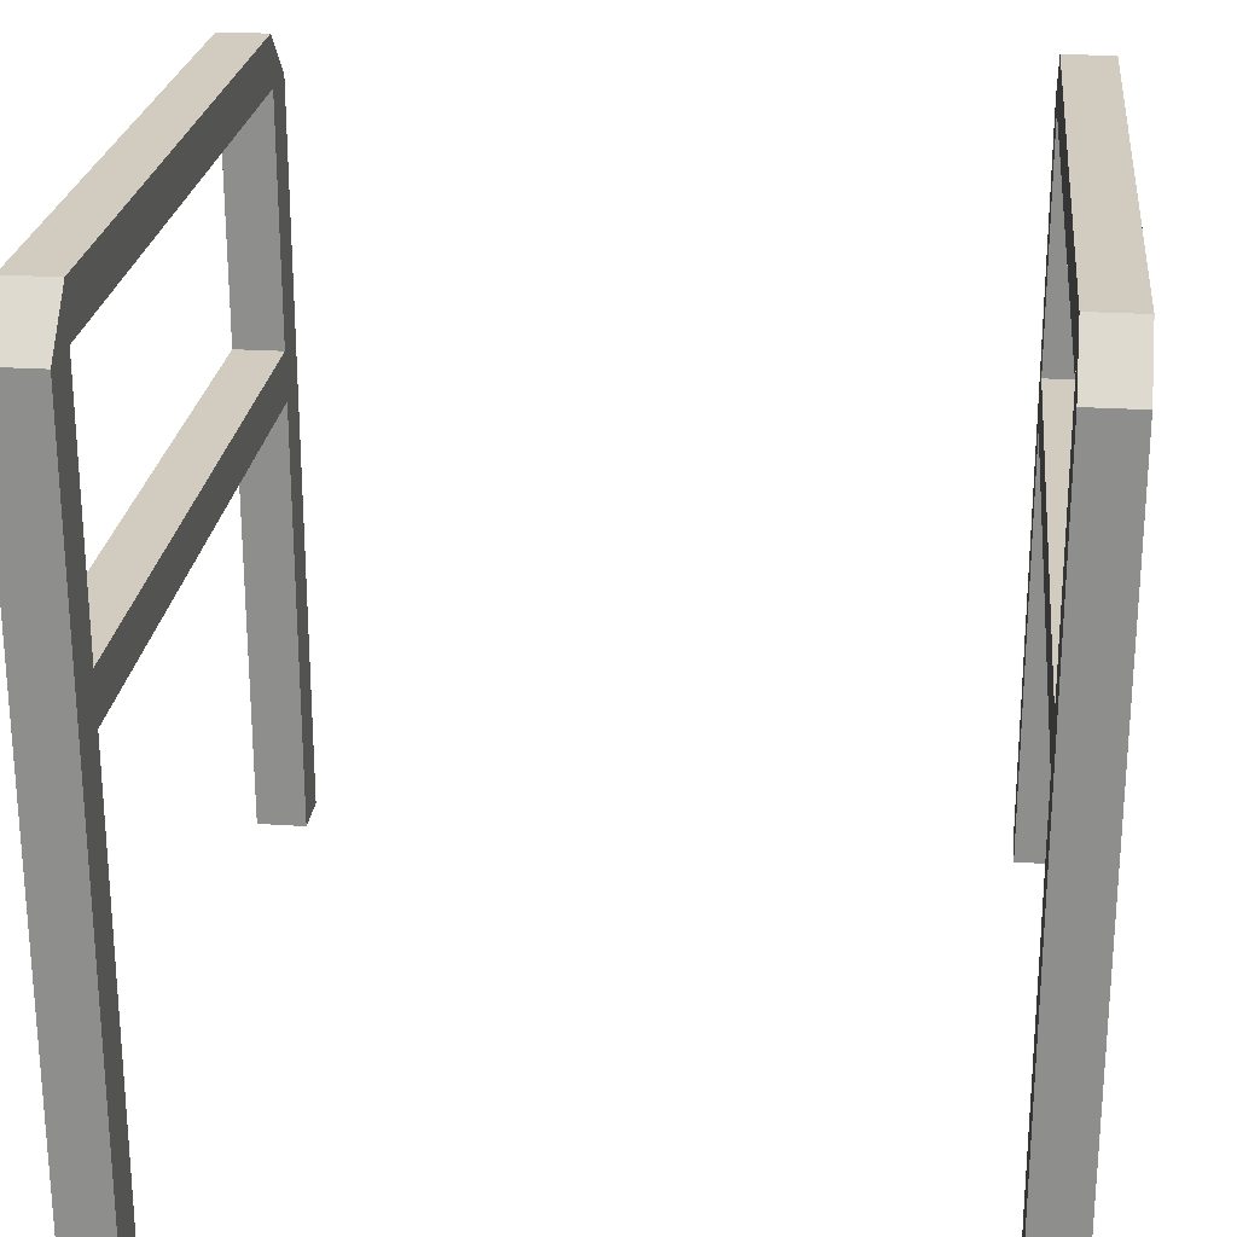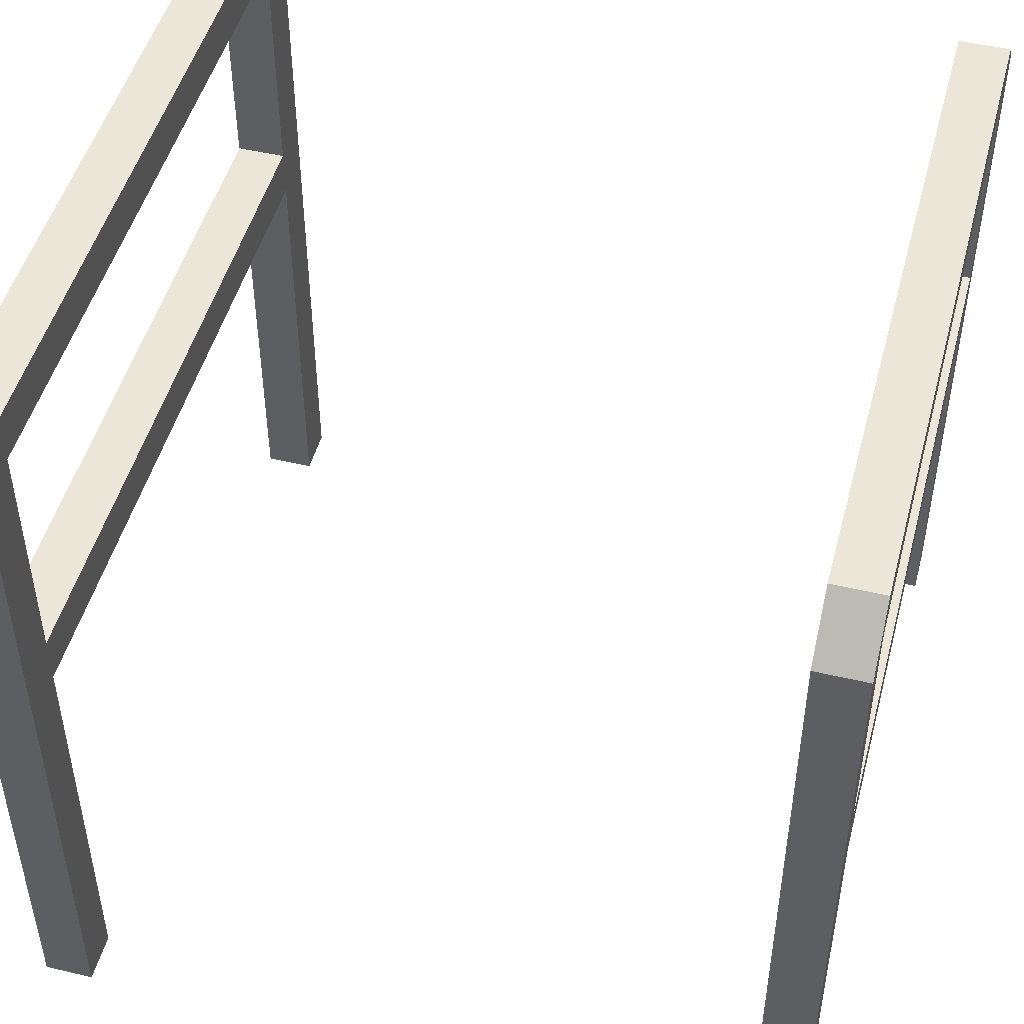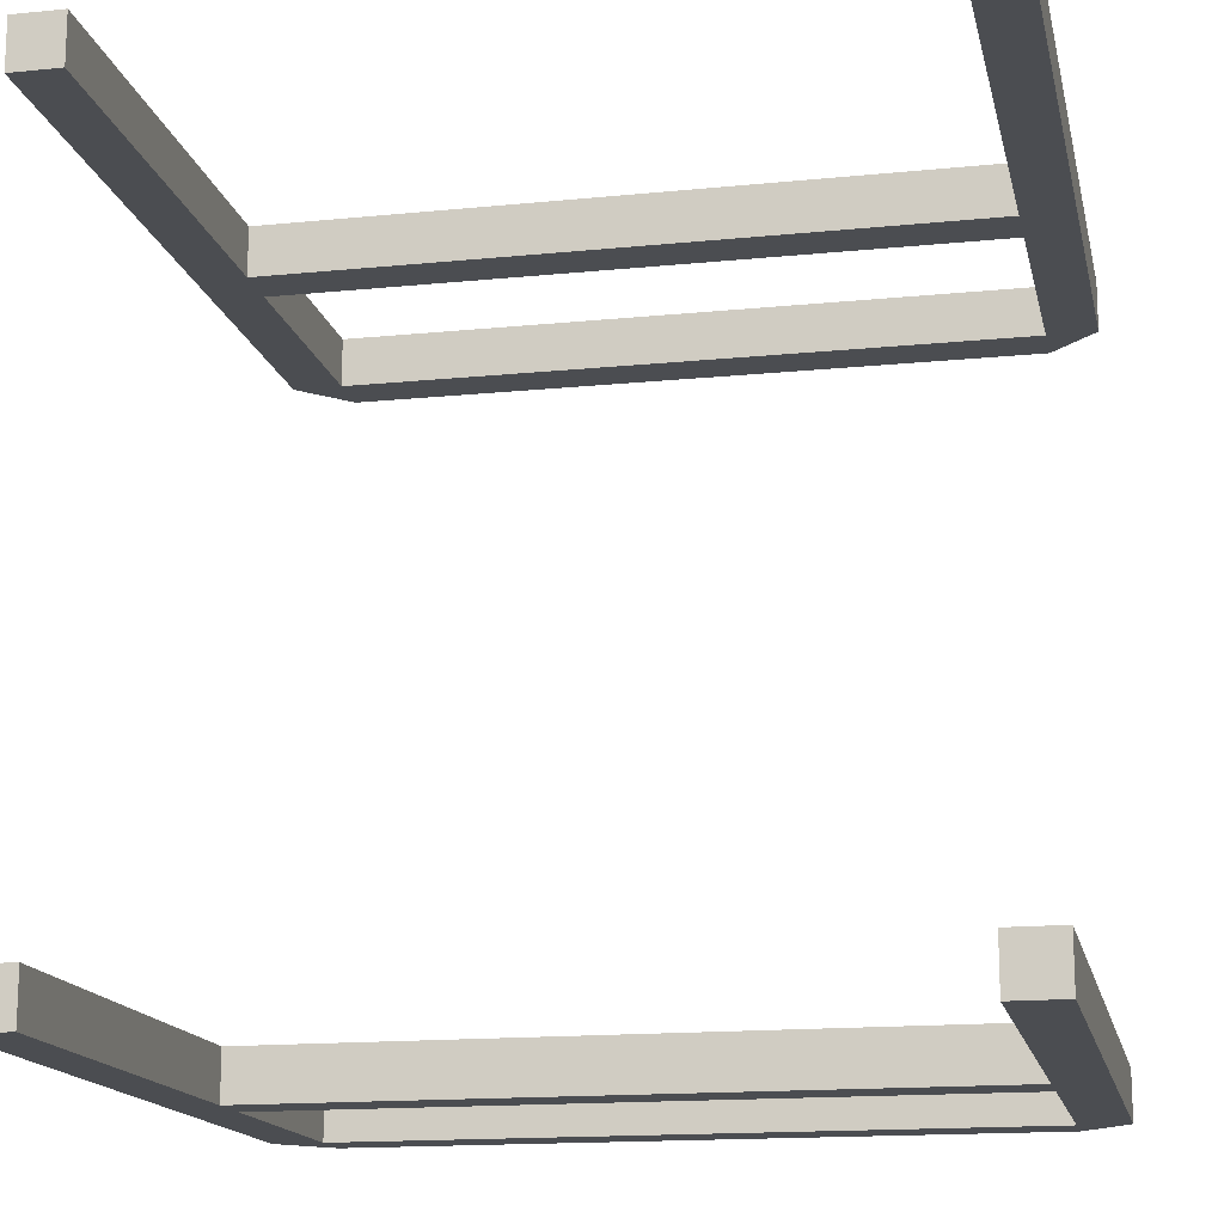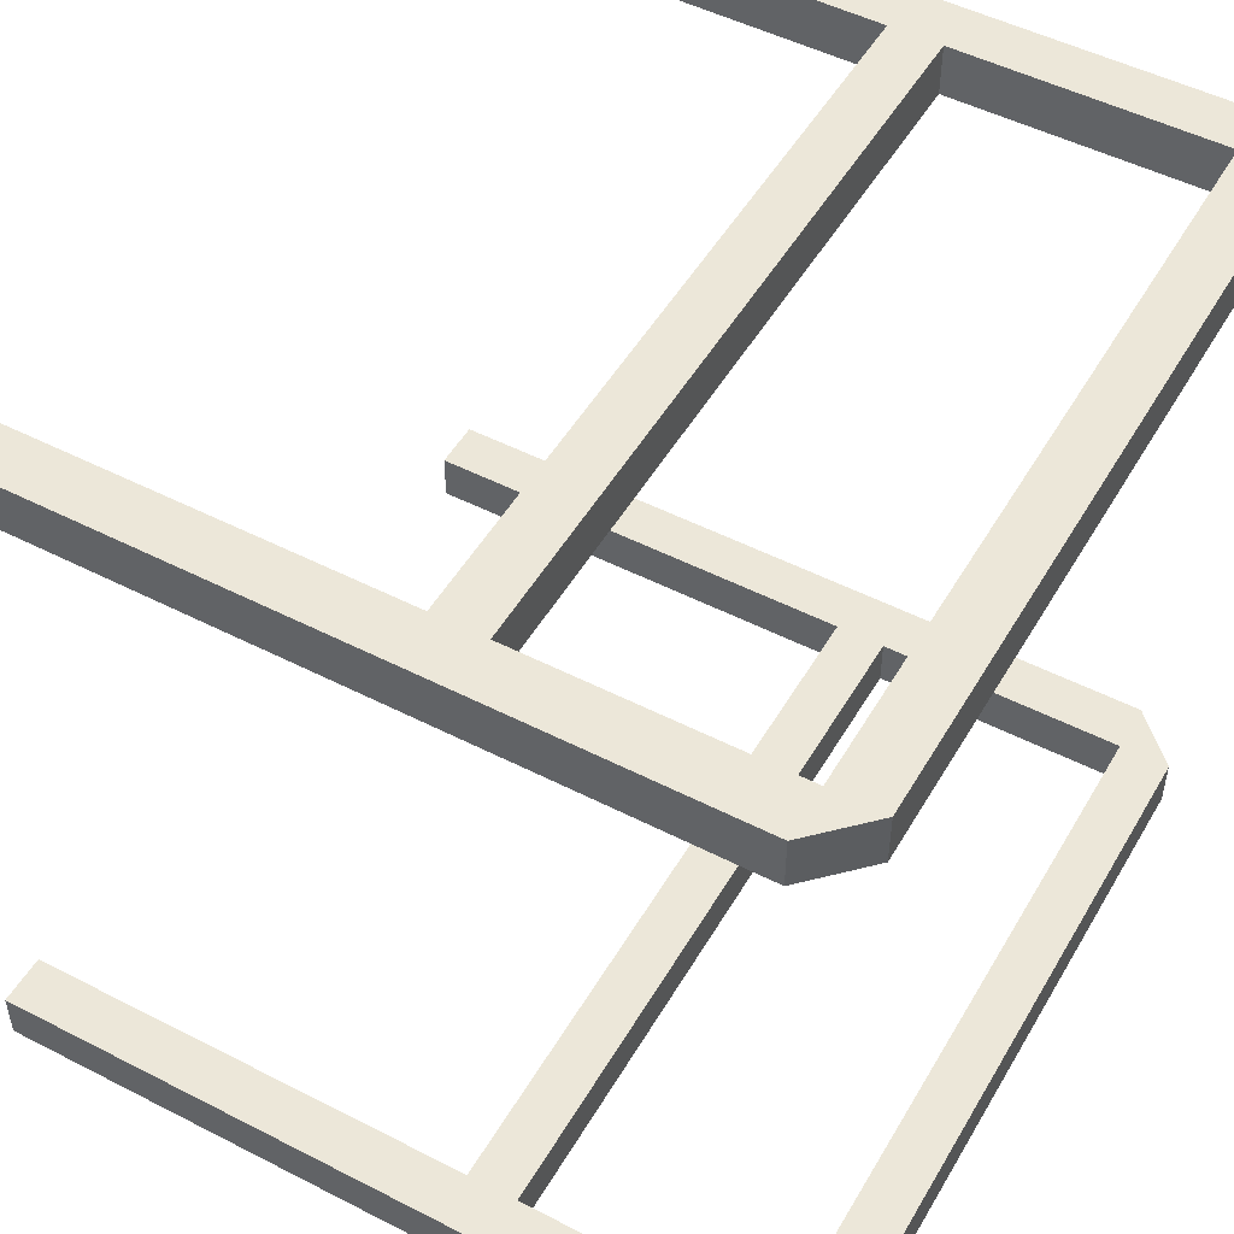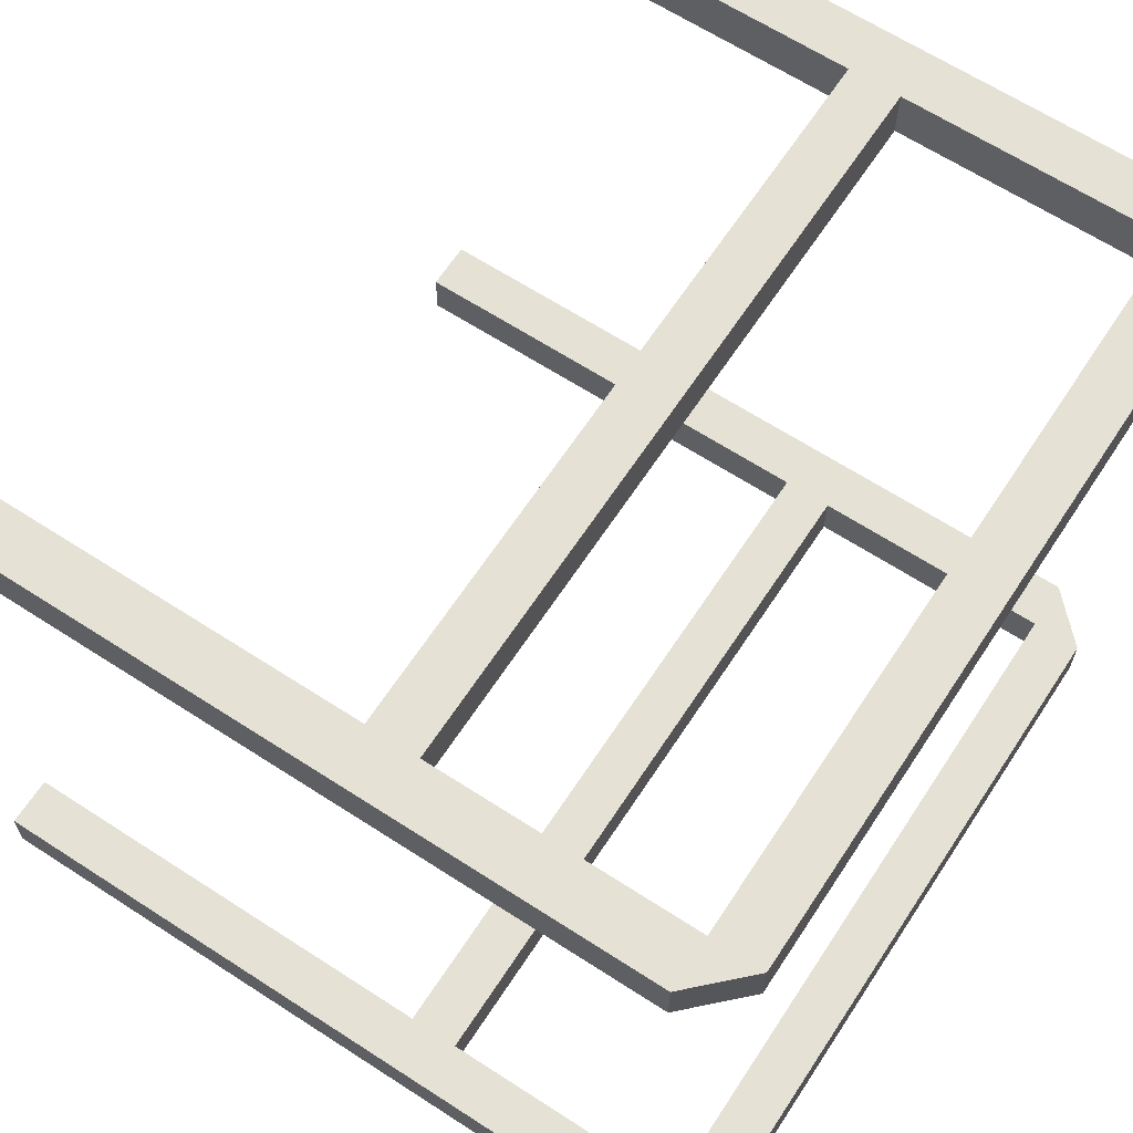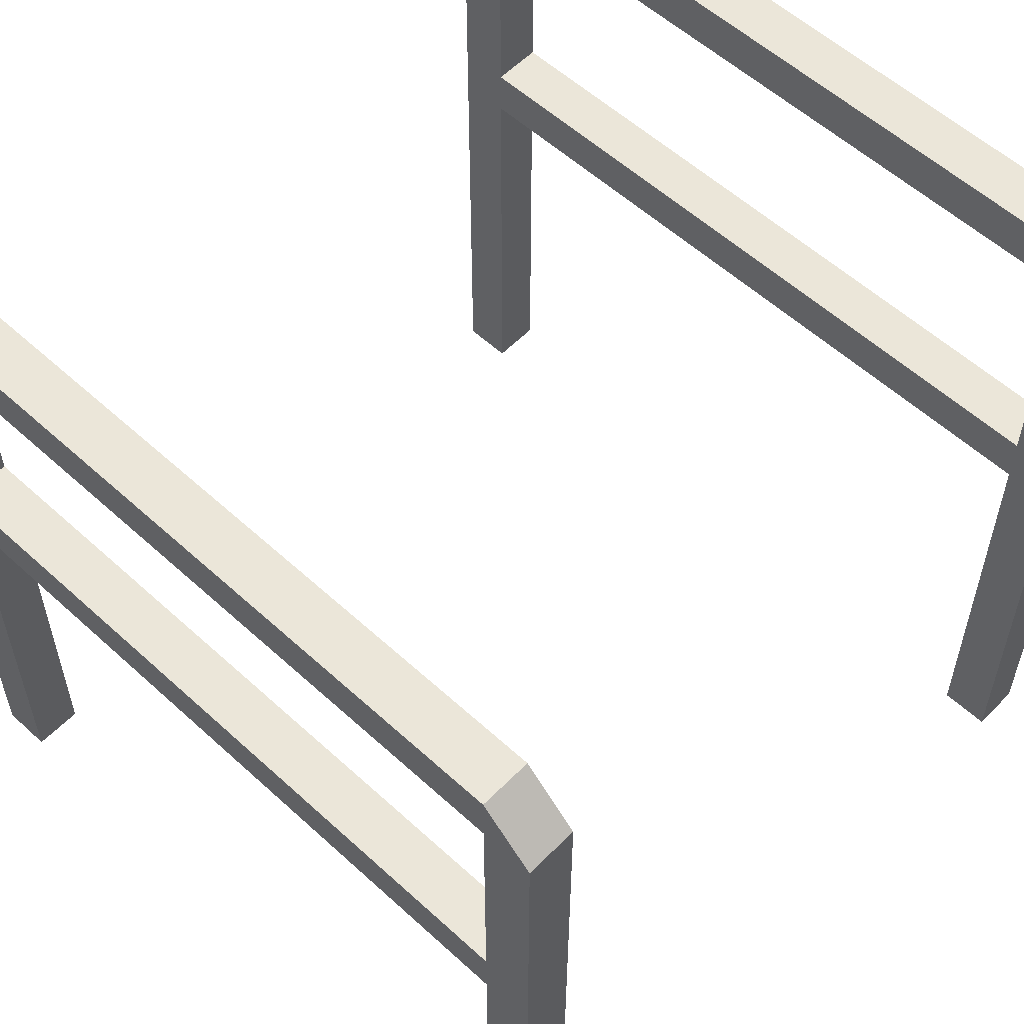
<metadata>
{"format":"obj","ext":"obj","renderer":"f3d","projection":"perspective","resolution":1024,"background":"white","views":[{"elev":24.2,"azim":-83.9,"up":"+Y"},{"elev":48.6,"azim":104.8,"up":"+Y"},{"elev":-15.6,"azim":11.9,"up":"+Z"},{"elev":50.1,"azim":119.4,"up":"+Z"},{"elev":64.5,"azim":123.2,"up":"+Z"},{"elev":56.9,"azim":43.6,"up":"+Y"}]}
</metadata>
<code>
o RailingDouble
v -0.4375 0 0.5
v -0.4375 0.9375 0.5
v 0.4375 0.9375 0.5
v 0.4375 0.9375 0.4375
v 0.5 -0 0.5
v -0.5 0 0.5
v 0.5 -0 0.4375
v -0.5 0 0.4375
v -0.4375 0 0.4375
v 0.4375 -0 0.5
v 0.4375 -0 0.4375
v 0.5 0.9375 0.5
v -0.5 0.9375 0.5
v 0.5 0.9375 0.4375
v -0.5 0.9375 0.4375
v -0.4375 1 0.5
v -0.4375 1 0.4375
v 0.4375 1 0.5
v 0.4375 1 0.4375
v -0.4375 0.9375 0.4375
v -0.4375 0.5625 0.4375
v -0.4375 0.5625 0.5
v -0.4375 0.625 0.4375
v -0.4375 0.625 0.5
v 0.4375 0.5625 0.4375
v 0.4375 0.5625 0.5
v 0.4375 0.625 0.4375
v 0.4375 0.625 0.5
v -0.4375 0 -0.5
v -0.4375 0.9375 -0.5
v 0.4375 0.9375 -0.5
v 0.4375 0.9375 -0.4375
v 0.5 -0 -0.5
v -0.5 0 -0.5
v 0.5 -0 -0.4375
v -0.5 0 -0.4375
v -0.4375 0 -0.4375
v 0.4375 -0 -0.5
v 0.4375 -0 -0.4375
v 0.5 0.9375 -0.5
v -0.5 0.9375 -0.5
v 0.5 0.9375 -0.4375
v -0.5 0.9375 -0.4375
v -0.4375 1 -0.5
v -0.4375 1 -0.4375
v 0.4375 1 -0.5
v 0.4375 1 -0.4375
v -0.4375 0.9375 -0.4375
v -0.4375 0.5625 -0.4375
v -0.4375 0.5625 -0.5
v -0.4375 0.625 -0.4375
v -0.4375 0.625 -0.5
v 0.4375 0.5625 -0.4375
v 0.4375 0.5625 -0.5
v 0.4375 0.625 -0.4375
v 0.4375 0.625 -0.5
f 10 4 11
f 1 9 20
f 10 3 4
f 1 20 2
f 6 8 9
f 11 5 10
f 17 15 13
f 12 19 18
f 1 16 13
f 7 12 5
f 11 14 7
f 9 8 15
f 8 6 13
f 10 12 18
f 20 17 19
f 20 4 3
f 16 2 3
f 16 18 19
f 22 28 24
f 21 26 22
f 23 24 28
f 23 25 21
f 6 9 1
f 11 7 5
f 17 13 16
f 12 14 19
f 1 13 6
f 7 14 12
f 11 19 14
f 9 15 17
f 8 13 15
f 10 5 12
f 20 19 4
f 20 3 2
f 16 3 18
f 16 19 17
f 22 26 28
f 21 25 26
f 23 28 27
f 23 27 25
f 38 39 32
f 29 48 37
f 38 32 31
f 29 30 48
f 34 37 36
f 39 38 33
f 45 41 43
f 40 46 47
f 29 41 44
f 35 33 40
f 39 35 42
f 37 43 36
f 36 41 34
f 38 46 40
f 48 47 45
f 48 31 32
f 44 31 30
f 44 47 46
f 50 52 56
f 49 50 54
f 51 56 52
f 51 49 53
f 34 29 37
f 39 33 35
f 45 44 41
f 40 47 42
f 29 34 41
f 35 40 42
f 39 42 47
f 37 45 43
f 36 43 41
f 38 40 33
f 48 32 47
f 48 30 31
f 44 46 31
f 44 45 47
f 50 56 54
f 49 54 53
f 51 55 56
f 51 53 55

</code>
